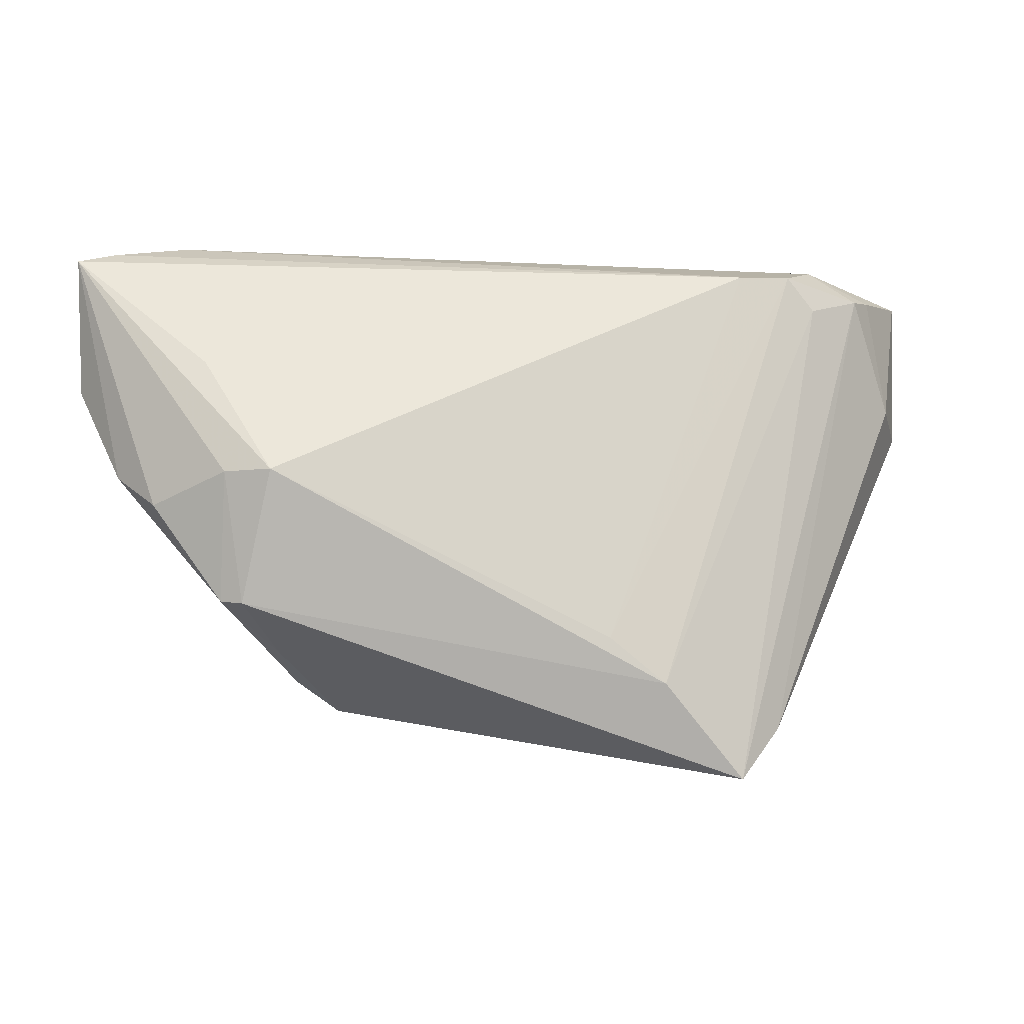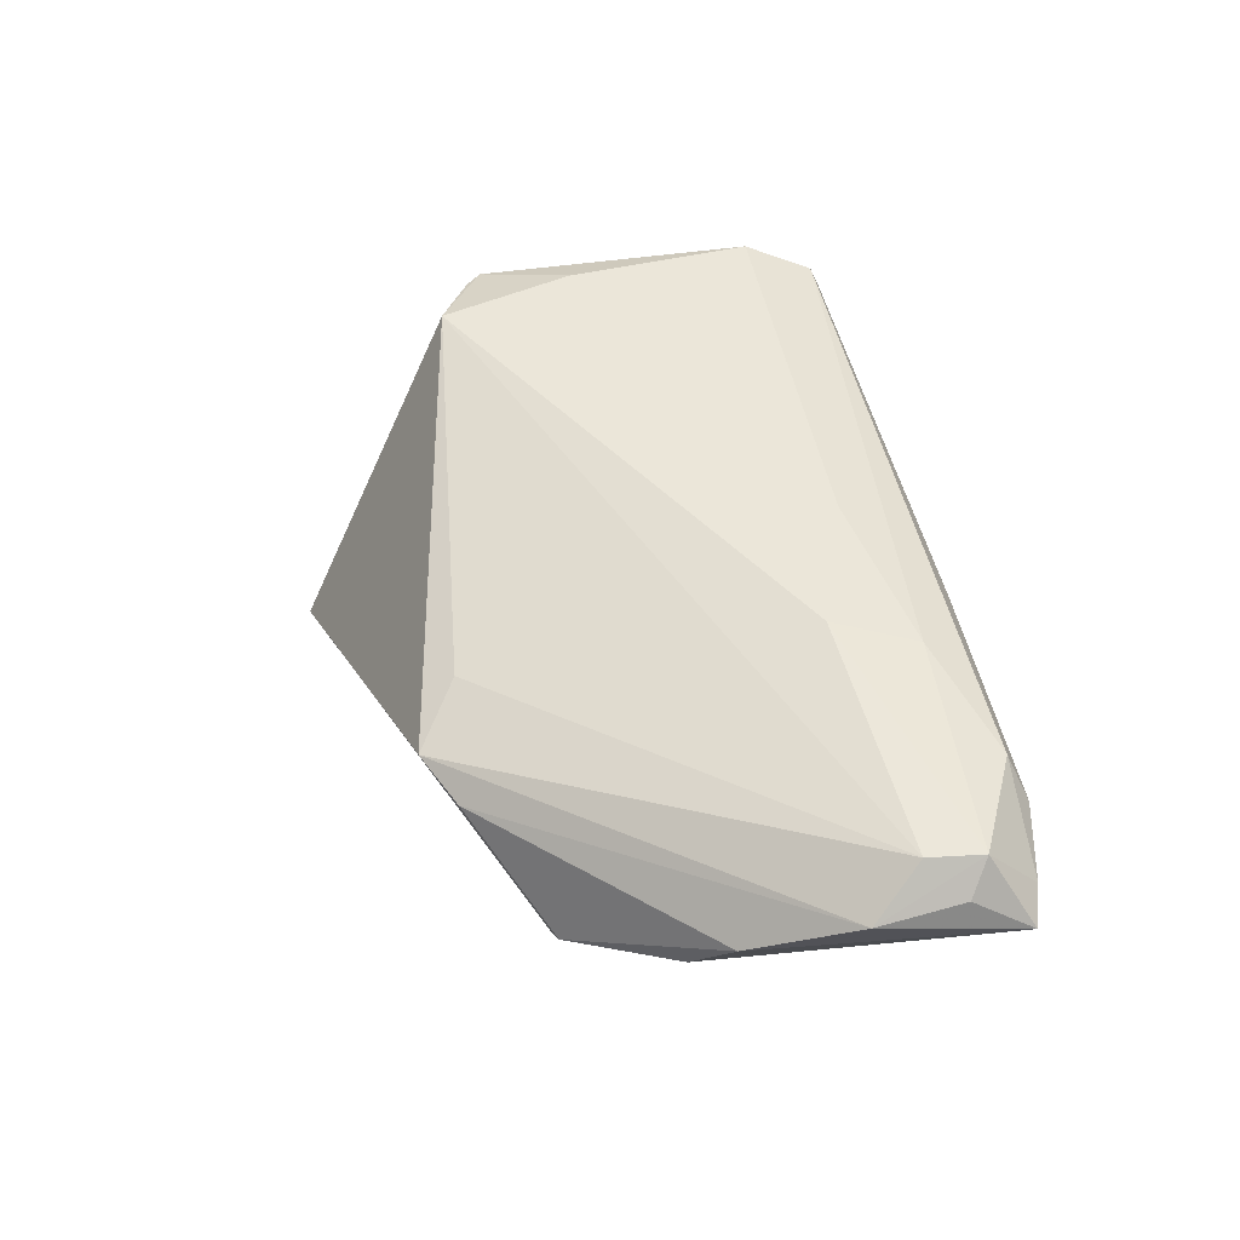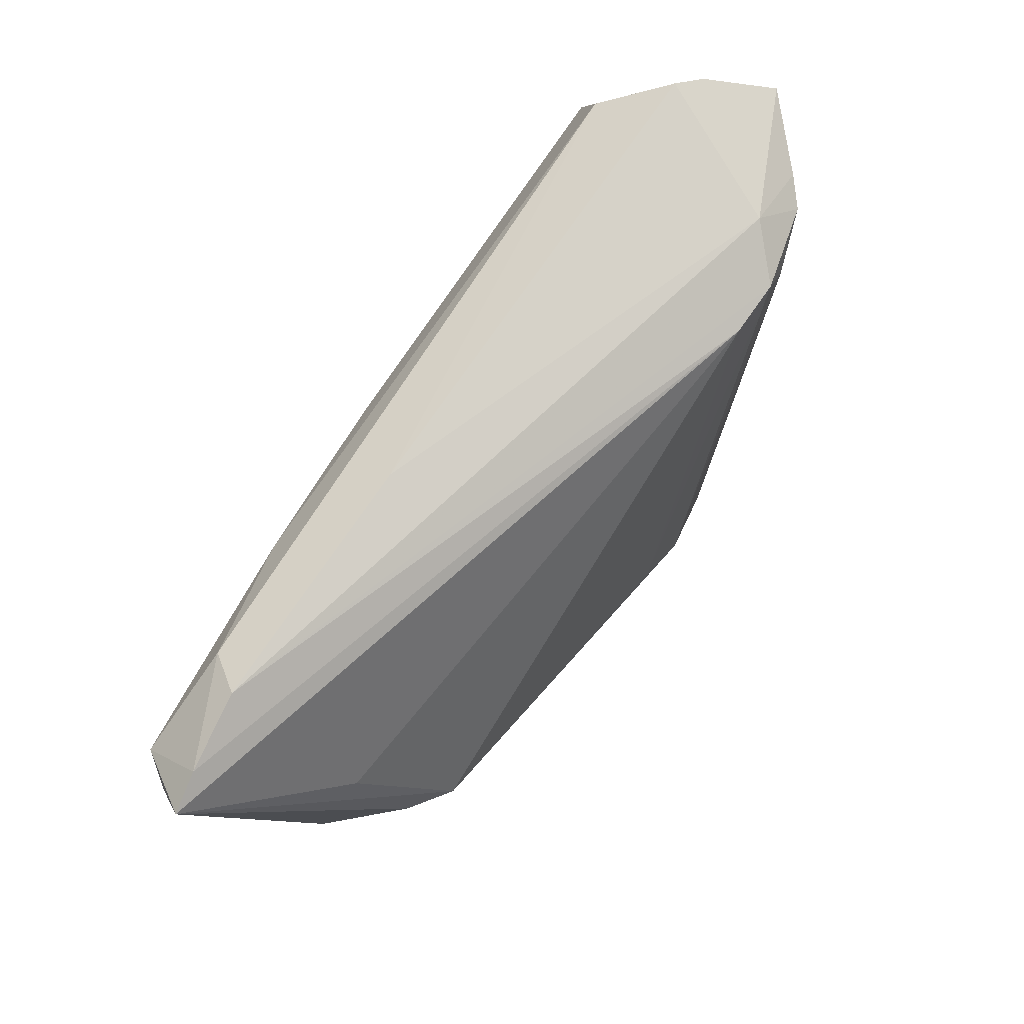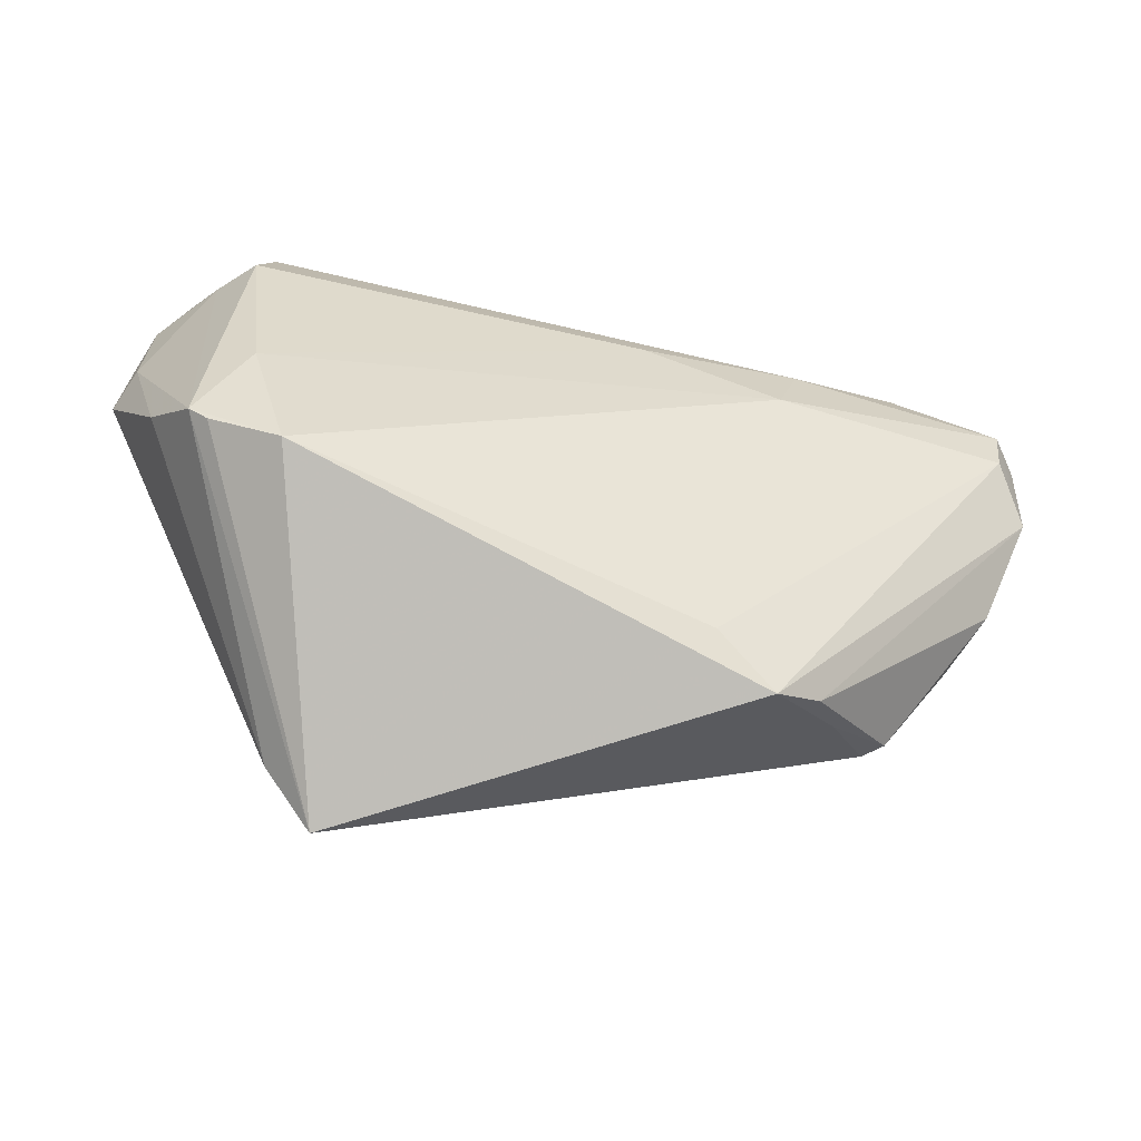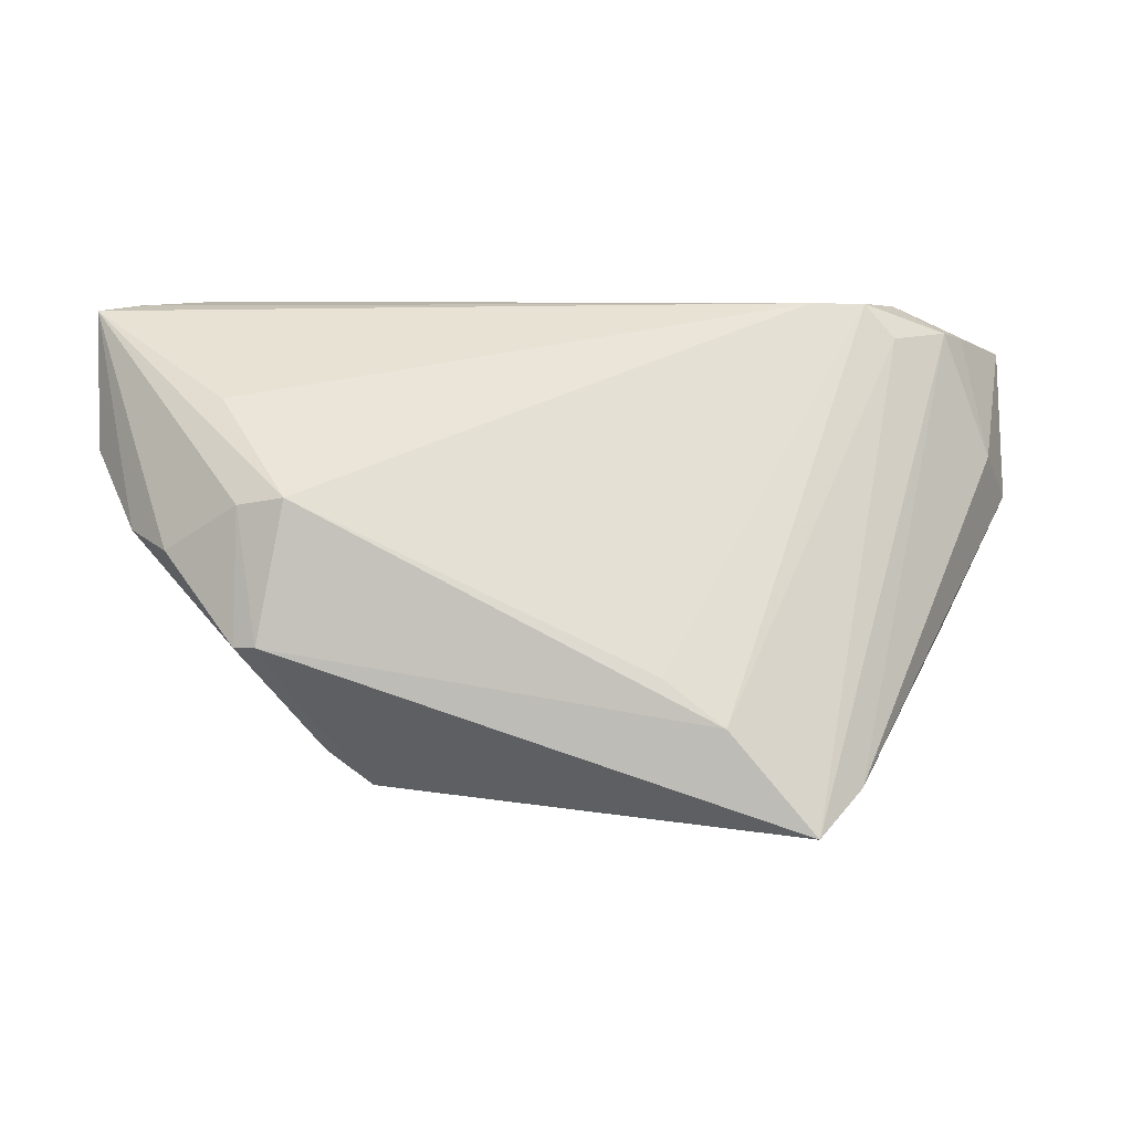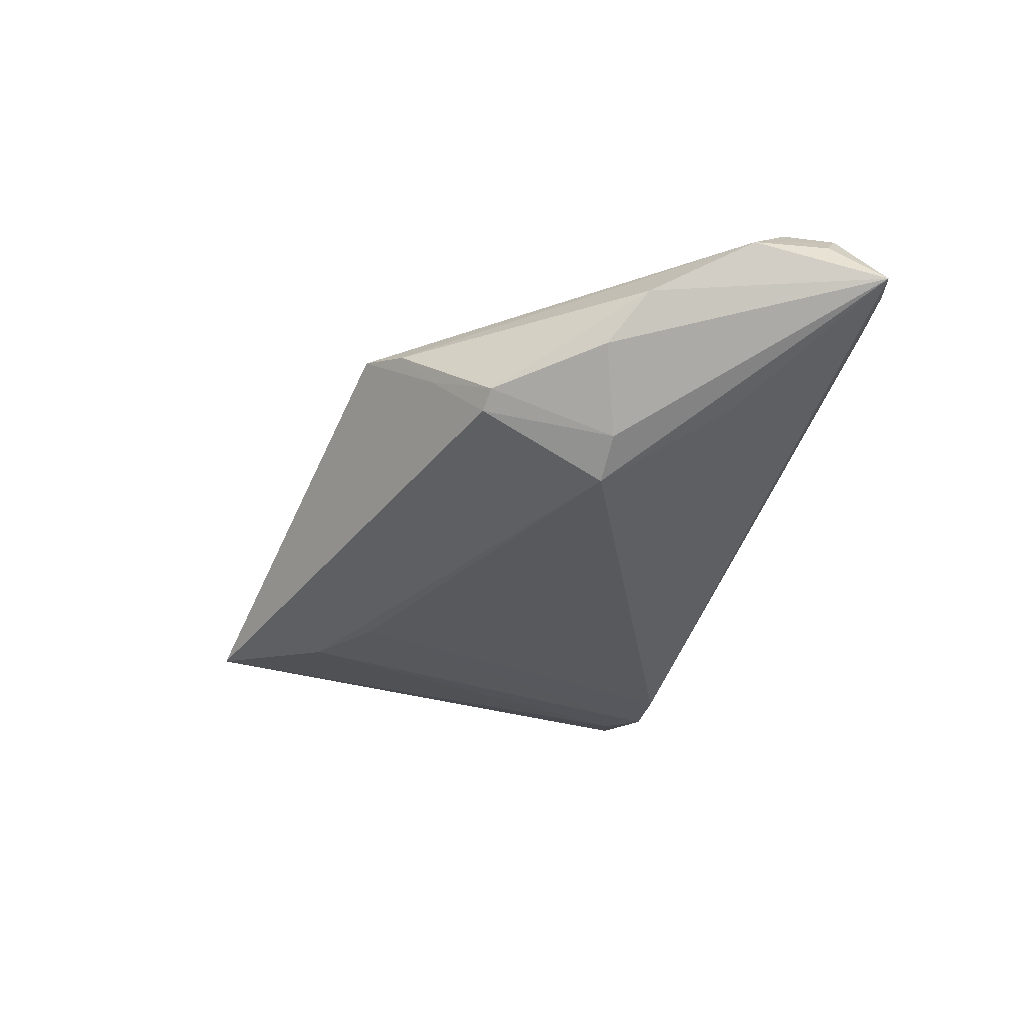
<metadata>
{"format":"obj","ext":"obj","renderer":"f3d","projection":"perspective","resolution":1024,"background":"white","views":[{"elev":-10.4,"azim":162.5,"up":"+Y"},{"elev":46.8,"azim":78.9,"up":"+Z"},{"elev":75.2,"azim":123.2,"up":"+Y"},{"elev":-56.5,"azim":-13.9,"up":"+Y"},{"elev":-18.5,"azim":167.9,"up":"+Y"},{"elev":-28.8,"azim":73.4,"up":"+Z"}]}
</metadata>
<code>
v -0.05612 0.01659 0.004971
v -0.02754 0.03103 -0.01516
v 0.04279 0.01622 -0.005247
v 0.05673 0.01473 0.01087
v -0.05177 0.03531 0.005491
v 0.004864 0.02442 0.01892
v -0.04902 0.03055 -0.009956
v 0.02224 0.01846 0.01926
v 0.05352 0.02741 0.0158
v -0.04237 0.03341 0.01533
v 0.04336 0.03576 0.009897
v 0.05223 0.002183 0.004019
v 0.04017 -0.01467 -0.006001
v -0.04459 0.02516 0.01846
v -0.04575 0.02973 -0.01275
v 0.02804 -0.0234 0.004575
v -0.01431 -0.02461 -0.01926
v -0.05534 0.02787 0.004289
v -0.04018 0.0342 -0.00993
v -0.03815 0.02726 -0.0152
v -0.03167 -0.02954 -0.01485
v -0.04882 0.03633 0.007903
v -0.007131 -0.01894 -0.01854
v 0.03581 0.0009883 -0.01427
v -0.05808 0.01377 0.0006788
v -0.04562 -0.0109 0.01697
v -0.0372 -0.01517 0.01926
v -0.05708 0.03239 -0.002371
v 0.0143 -0.02157 0.01028
v -0.0488 0.02633 0.0133
v 0.04088 0.001018 -0.01061
v -0.0254 -0.03633 -0.01743
v 0.05808 0.03214 0.007953
v 0.02561 0.02854 0.01746
v -0.05287 0.01577 -0.007387
v 0.03163 -0.02017 -0.0008329
v 0.05643 0.02504 0.01231
v 0.01206 0.03633 0.009189
v -0.0479 -0.008934 0.01654
v 0.02199 -0.02686 0.006848
v 0.05306 0.03373 0.008789
v 0.04841 -0.002192 -0.002125
v -0.0344 0.03146 -0.01544
v 0.05274 0.02076 0.0159
v -0.05228 -0.001688 0.01
v -0.04203 0.001801 0.01926
v 0.03781 -0.01507 -0.00792
v 0.04025 0.03375 0.01442
f 32 20 17
f 17 20 43
f 22 38 19
f 32 39 21
f 25 35 21
f 32 27 26
f 26 39 32
f 27 39 26
f 33 24 3
f 3 2 33
f 24 2 3
f 23 2 24
f 24 17 23
f 43 2 23
f 23 17 43
f 40 27 32
f 31 24 33
f 32 17 47
f 47 17 24
f 47 40 32
f 24 31 47
f 11 2 43
f 43 19 11
f 11 19 38
f 28 35 25
f 10 38 22
f 22 14 10
f 46 39 27
f 46 14 39
f 25 21 45
f 45 21 39
f 45 1 25
f 39 1 45
f 33 2 41
f 2 11 41
f 41 9 33
f 15 21 35
f 43 20 15
f 15 20 32
f 32 21 15
f 15 19 43
f 5 14 22
f 22 19 5
f 19 28 5
f 48 11 38
f 38 10 48
f 48 41 11
f 9 41 48
f 27 40 29
f 14 46 6
f 35 28 7
f 7 15 35
f 7 28 19
f 19 15 7
f 14 5 30
f 39 14 30
f 30 1 39
f 18 5 28
f 18 28 25
f 25 1 18
f 1 30 18
f 18 30 5
f 8 46 27
f 8 6 46
f 40 16 4
f 4 16 12
f 4 12 33
f 42 31 33
f 33 12 42
f 34 48 10
f 34 10 14
f 14 6 34
f 9 48 34
f 34 8 9
f 6 8 34
f 40 47 36
f 36 16 40
f 40 4 44
f 44 4 9
f 44 29 40
f 9 8 44
f 27 29 44
f 44 8 27
f 33 9 37
f 37 4 33
f 9 4 37
f 13 42 12
f 12 16 13
f 13 47 31
f 31 42 13
f 13 36 47
f 16 36 13

</code>
